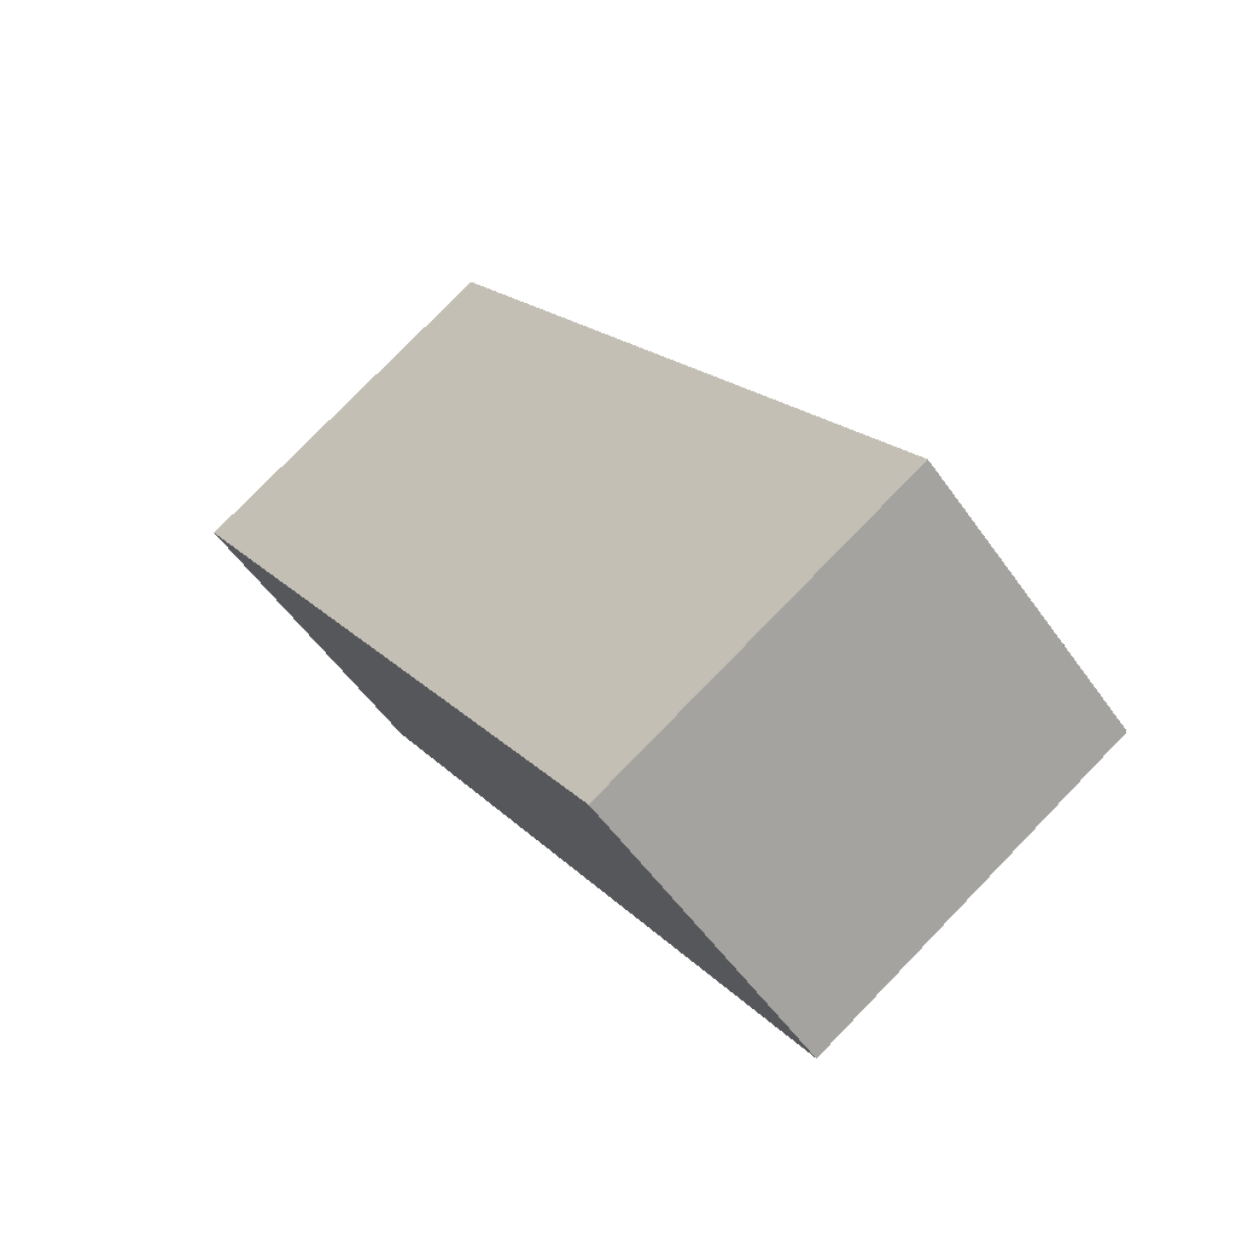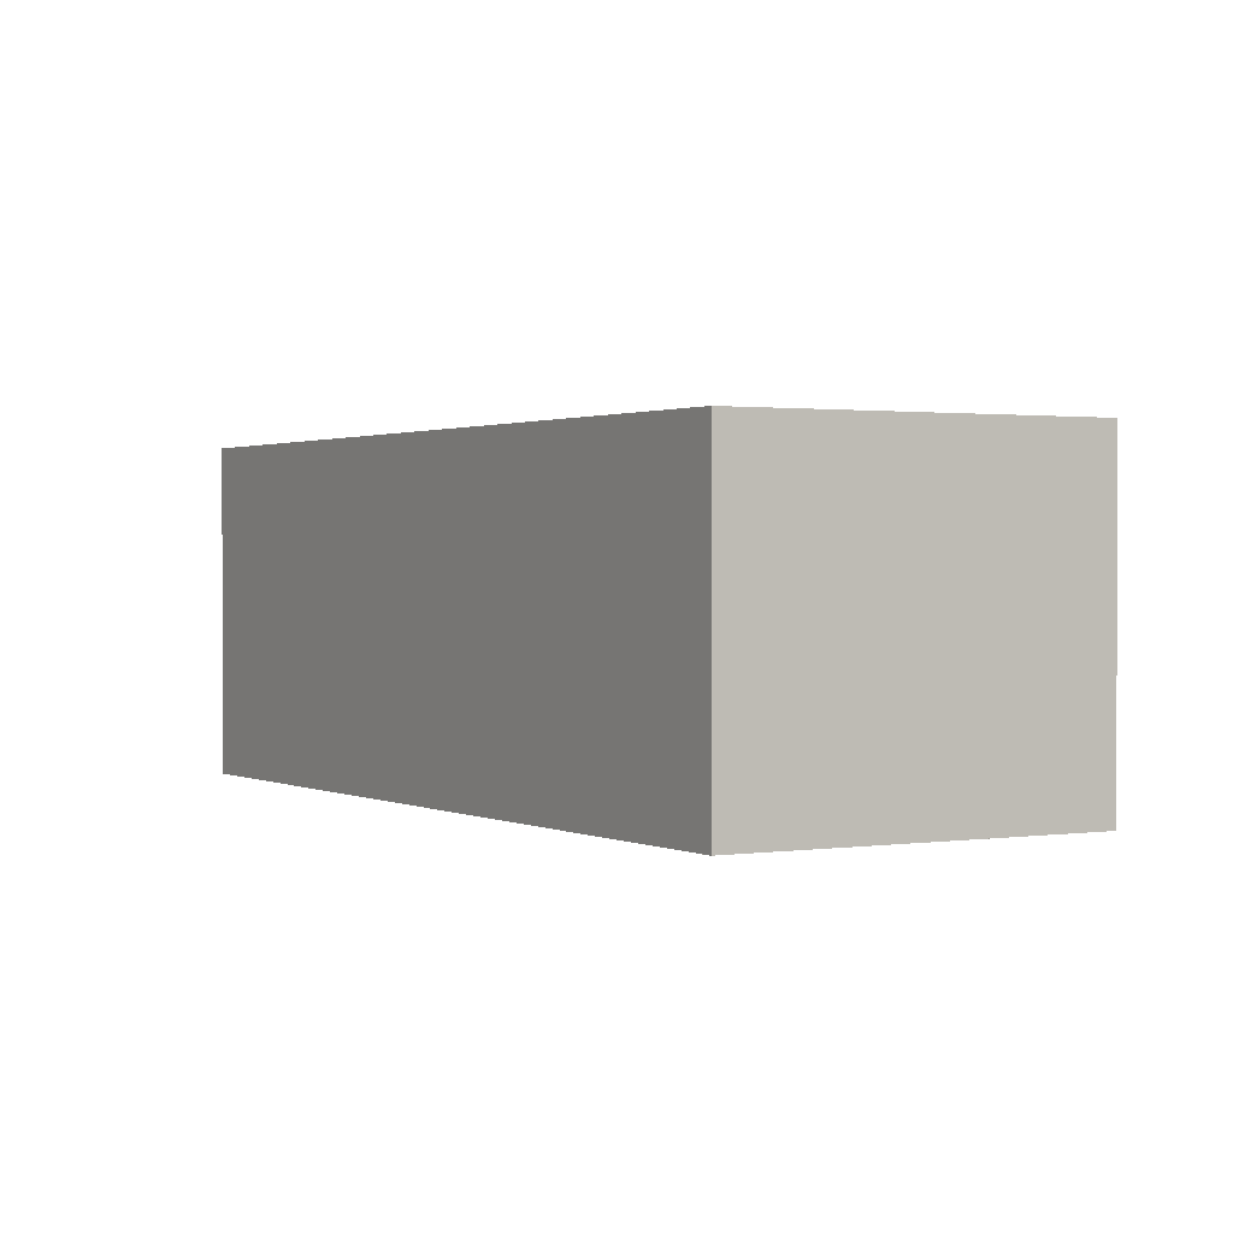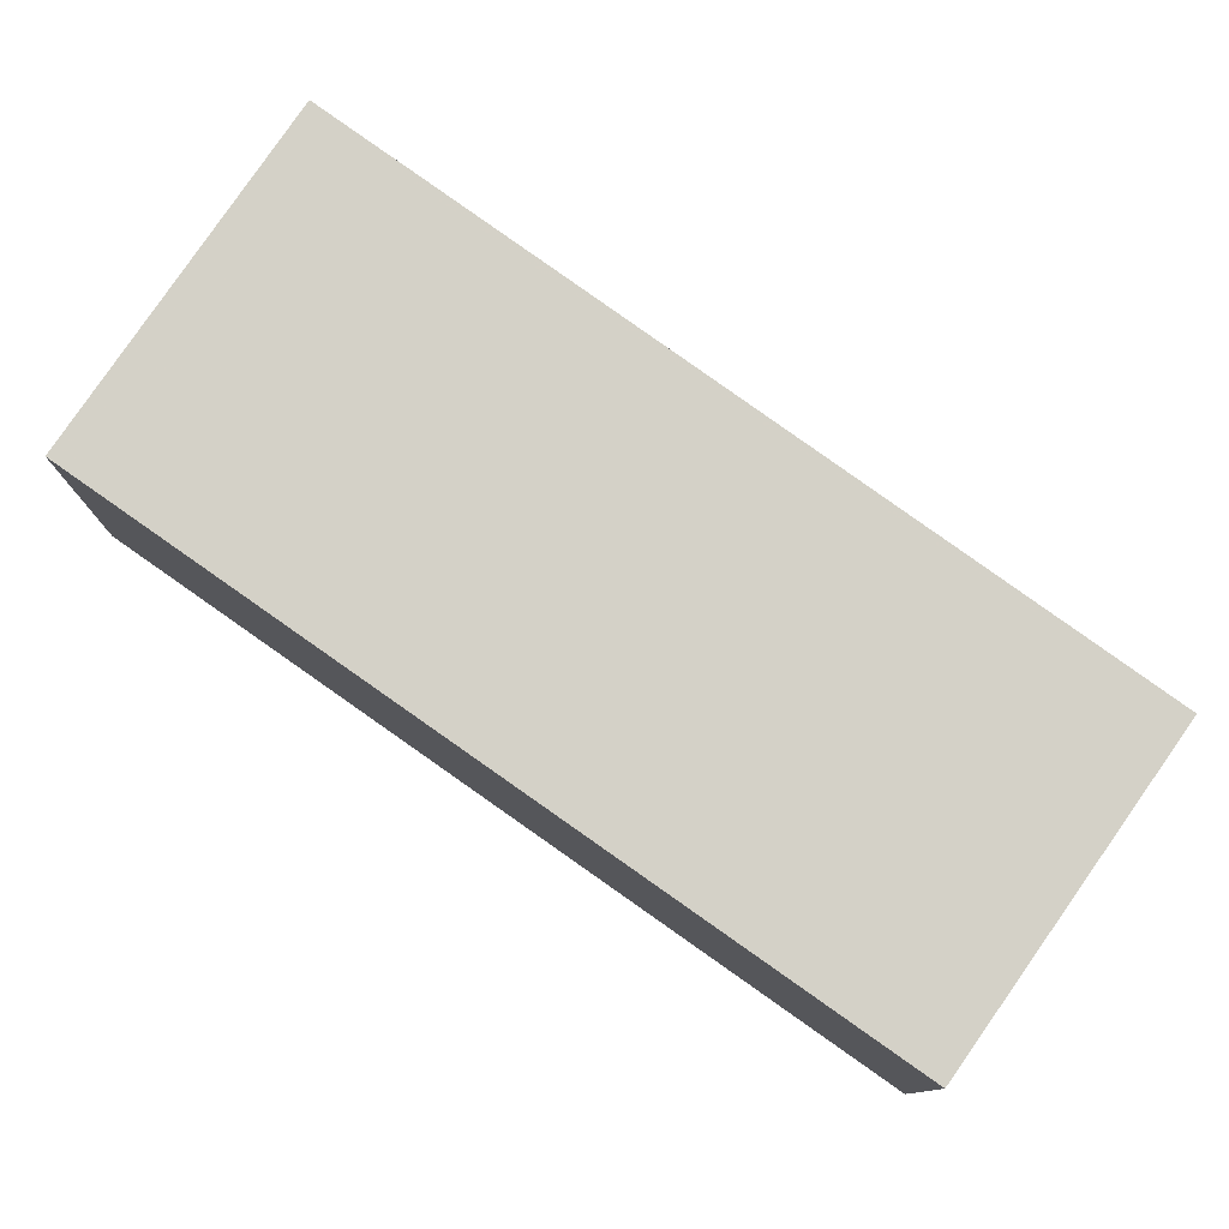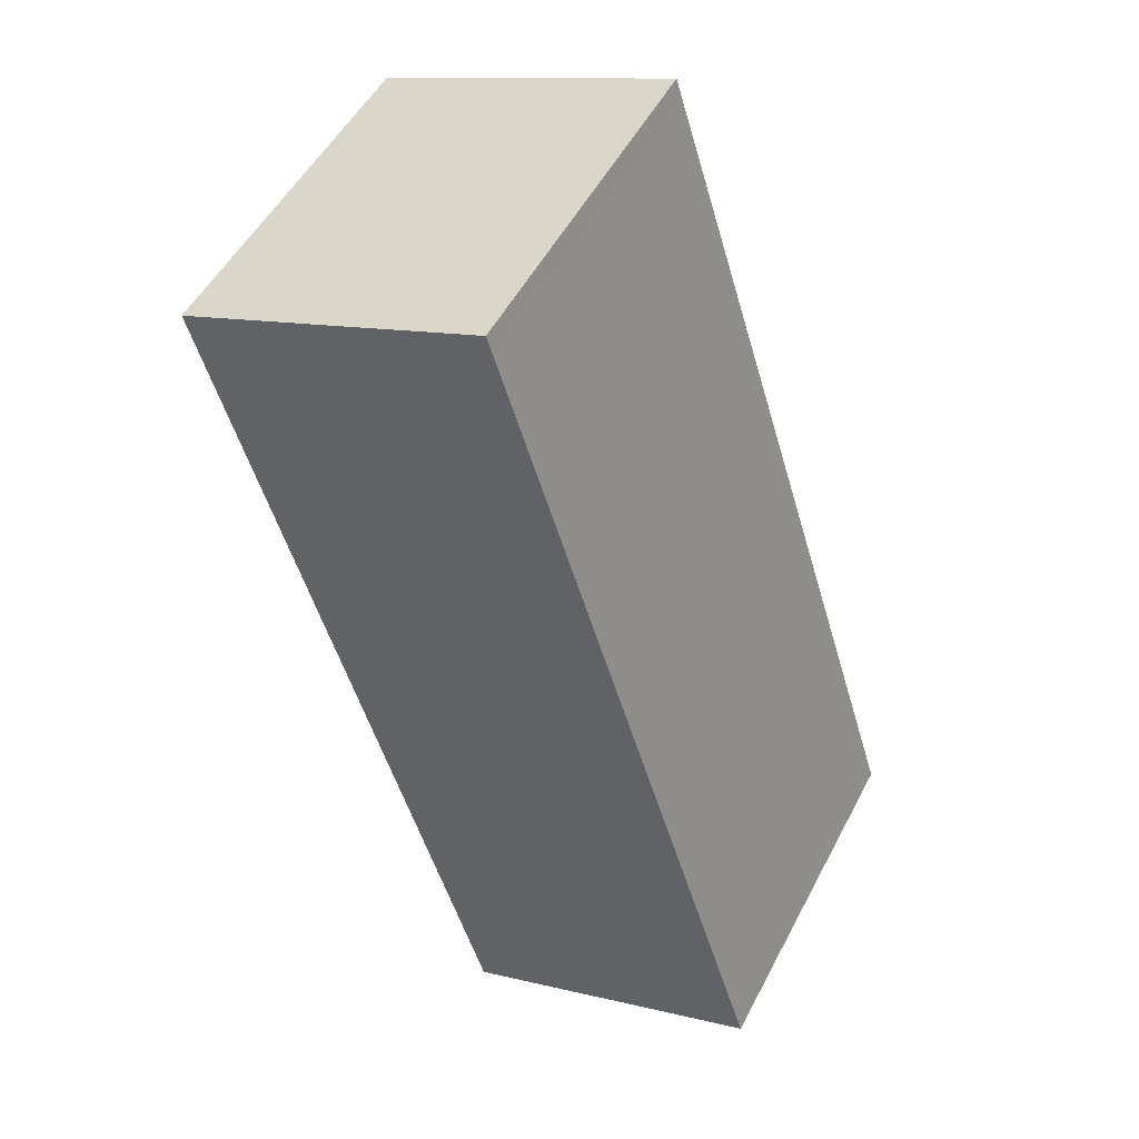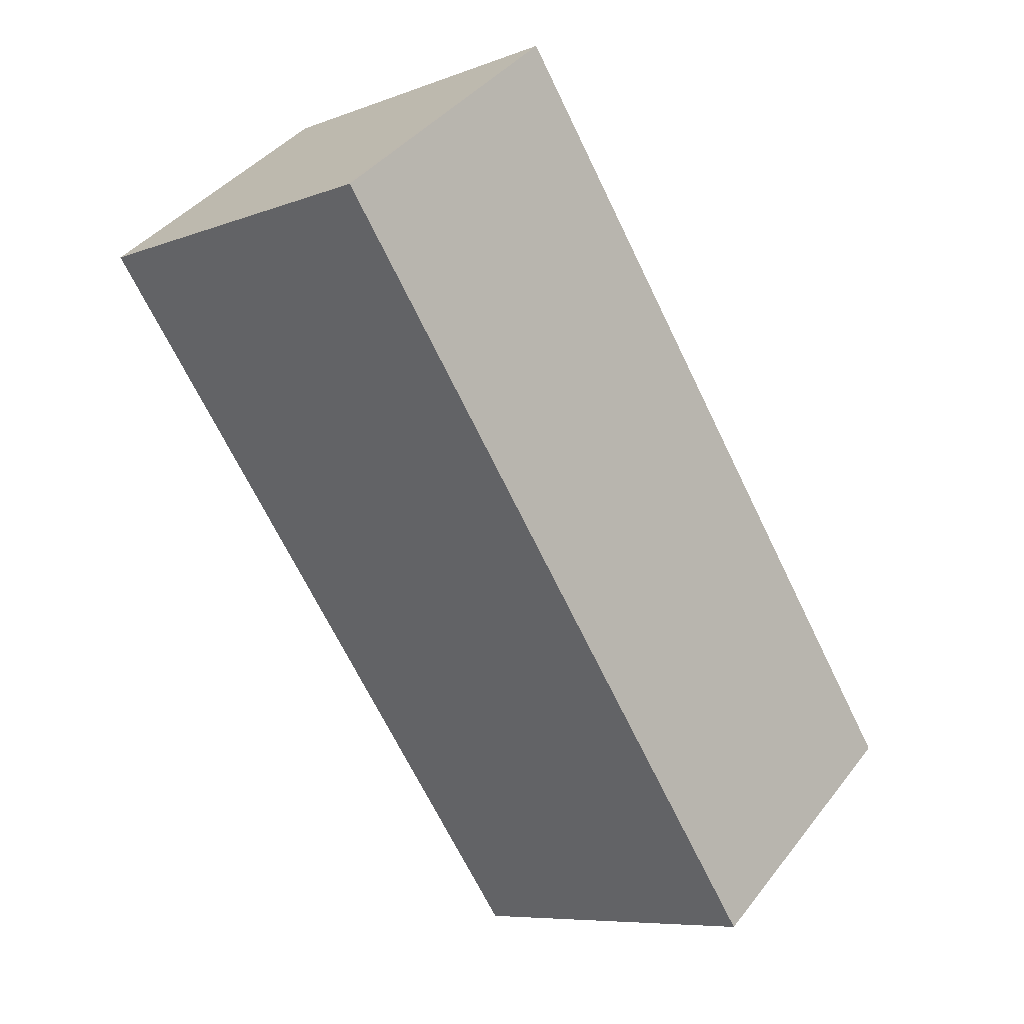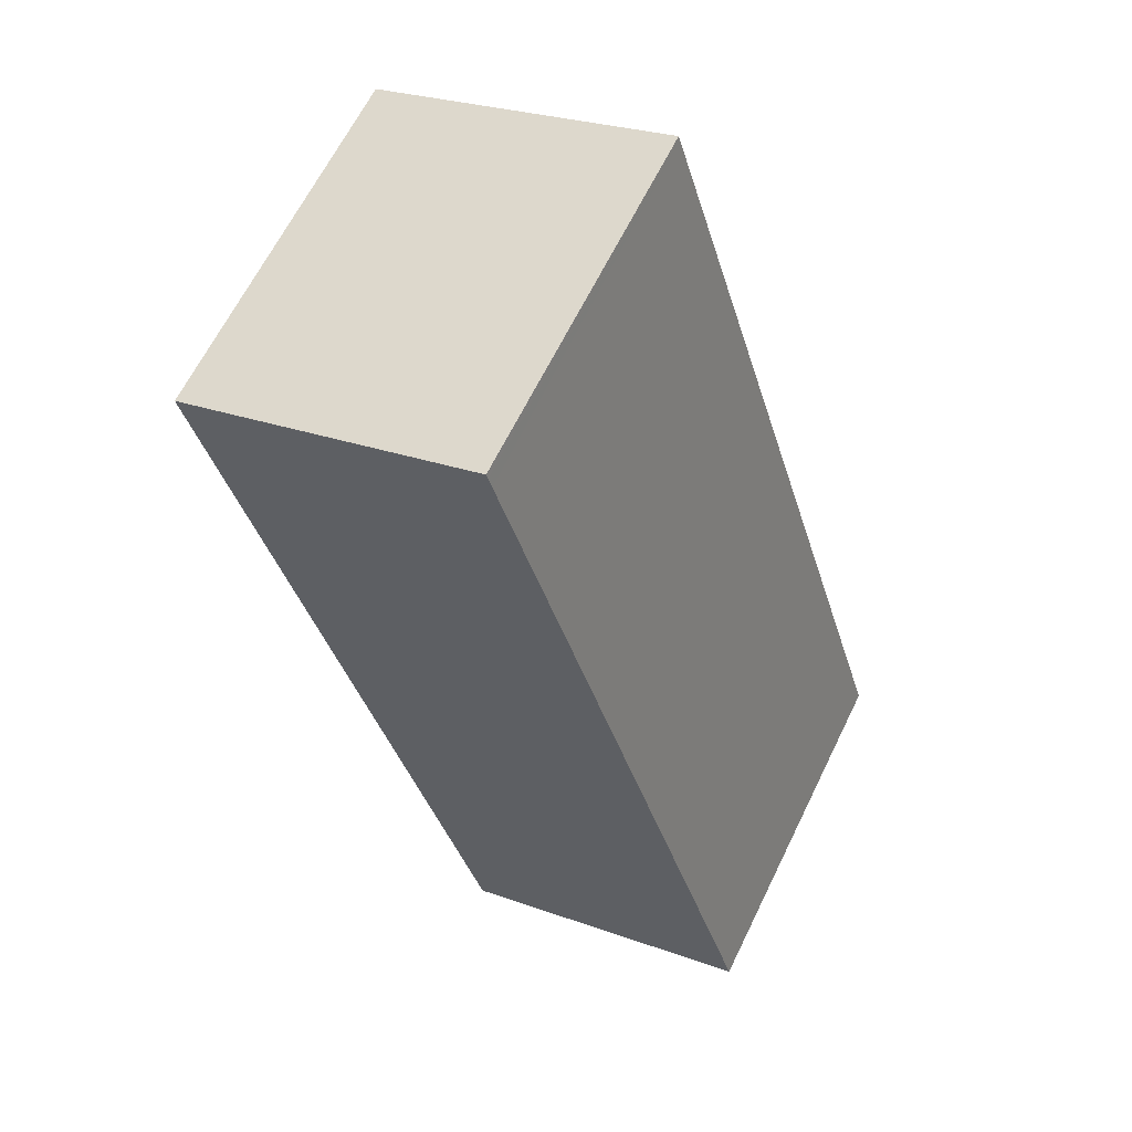
<metadata>
{"format":"obj","ext":"obj","renderer":"f3d","projection":"perspective","resolution":1024,"background":"white","views":[{"elev":-54.4,"azim":34.5,"up":"+Y"},{"elev":1.1,"azim":1.8,"up":"+Z"},{"elev":79.6,"azim":-22.9,"up":"+Z"},{"elev":11.6,"azim":-58.9,"up":"+Y"},{"elev":40.5,"azim":33.9,"up":"+Y"},{"elev":25.3,"azim":-59.4,"up":"+Y"}]}
</metadata>
<code>
v -2029 -799.1 2.6
v -2025 -805.3 2.592
v -2027 -806.9 2.584
v -2031 -800.7 2.592
v -2029 -799.1 2.6
v -2025 -805.4 2.592
v -2028 -799.9 2.599
v -2028 -799.9 2.599
v -2031 -801.5 2.591
v -2028 -799.2 2.6
v -2028 -799.2 2.6
v -2031 -800.8 2.592
v -2029 -799.1 2.6
v -2028 -799.1 2.6
v -2031 -800.8 2.592
v -2028 -799.6 2.599
v -2028 -799.6 2.599
v -2031 -801.2 2.592
v -2025 -805.4 2.592
v -2027 -806.9 2.584
v -2025 -805.3 2.592
v -2028 -799.1 2.6
v -2029 -799.1 2.6
v -2029 -799.1 0
v -2028 -799.1 0
v -2025 -805.4 2.592
v -2025 -805.3 2.592
v -2025 -805.3 0
v -2025 -805.4 0
v -2027 -806.9 2.584
v -2027 -806.9 2.584
v -2027 -806.9 0
v -2027 -806.9 0
v -2029 -799.1 2.6
v -2031 -800.7 2.592
v -2031 -800.7 0
v -2029 -799.1 0
v -2029 -799.1 2.6
v -2029 -799.1 2.6
v -2029 -799.1 0
v -2029 -799.1 0
v -2027 -806.9 2.584
v -2025 -805.4 2.592
v -2025 -805.4 0
v -2027 -806.9 0
v -2025 -805.3 2.592
v -2028 -799.9 2.599
v -2028 -799.9 0
v -2025 -805.3 0
v -2031 -801.2 2.592
v -2031 -801.5 2.591
v -2031 -801.5 0
v -2031 -801.2 0
v -2028 -799.6 2.599
v -2028 -799.2 2.6
v -2028 -799.2 0
v -2028 -799.6 0
v -2031 -800.8 2.592
v -2031 -800.8 2.592
v -2031 -800.8 0
v -2031 -800.8 0
v -2028 -799.2 2.6
v -2028 -799.1 2.6
v -2028 -799.1 0
v -2028 -799.2 0
v -2031 -800.7 2.592
v -2031 -800.8 2.592
v -2031 -800.8 0
v -2031 -800.7 0
v -2028 -799.9 2.599
v -2028 -799.6 2.599
v -2028 -799.6 0
v -2028 -799.9 0
v -2031 -800.8 2.592
v -2031 -801.2 2.592
v -2031 -801.2 0
v -2031 -800.8 0
v -2031 -801.5 2.591
v -2027 -806.9 2.584
v -2027 -806.9 0
v -2031 -801.5 0
v -2025 -805.3 2.592
v -2025 -805.3 2.592
v -2025 -805.3 0
v -2025 -805.3 0
v -2029 -799.1 0
v -2025 -805.3 0
v -2027 -806.9 0
v -2031 -800.7 0
f 20 9 7 19
f 19 7 8 21
f 14 10 11 13
f 13 11 12 15
f 17 11 10 16
f 18 12 11 17
f 13 5 1 14
f 15 4 5 13
f 16 8 7 17
f 17 7 9 18
f 19 6 3 20
f 21 2 6 19
f 23 24 25 22
f 27 28 29 26
f 31 32 33 30
f 35 36 37 34
f 39 40 41 38
f 43 44 45 42
f 47 48 49 46
f 51 52 53 50
f 55 56 57 54
f 59 60 61 58
f 63 64 65 62
f 67 68 69 66
f 71 72 73 70
f 75 76 77 74
f 79 80 81 78
f 83 84 85 82
f 87 88 89 86

</code>
